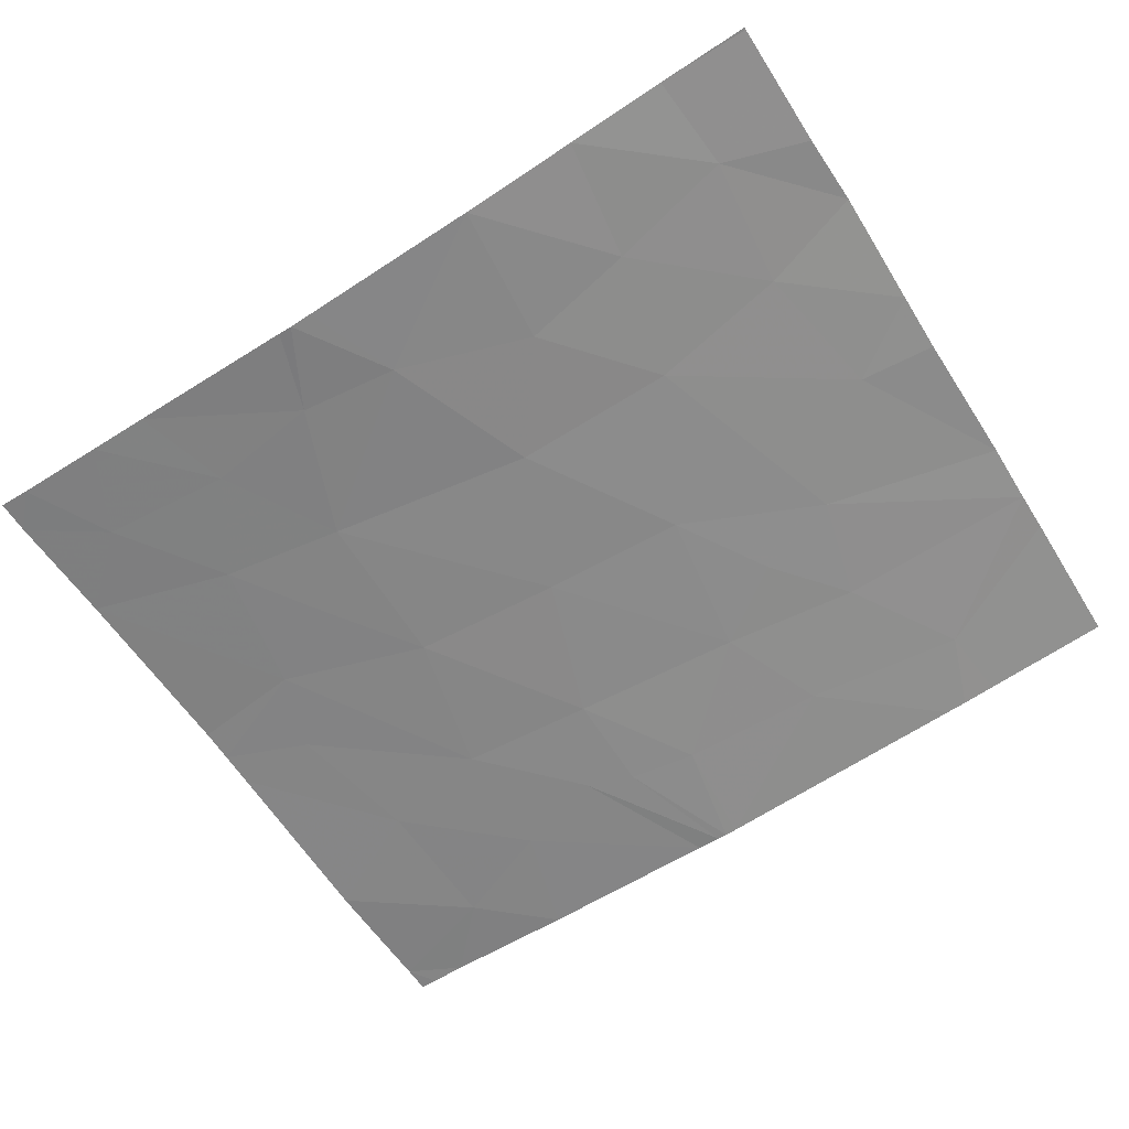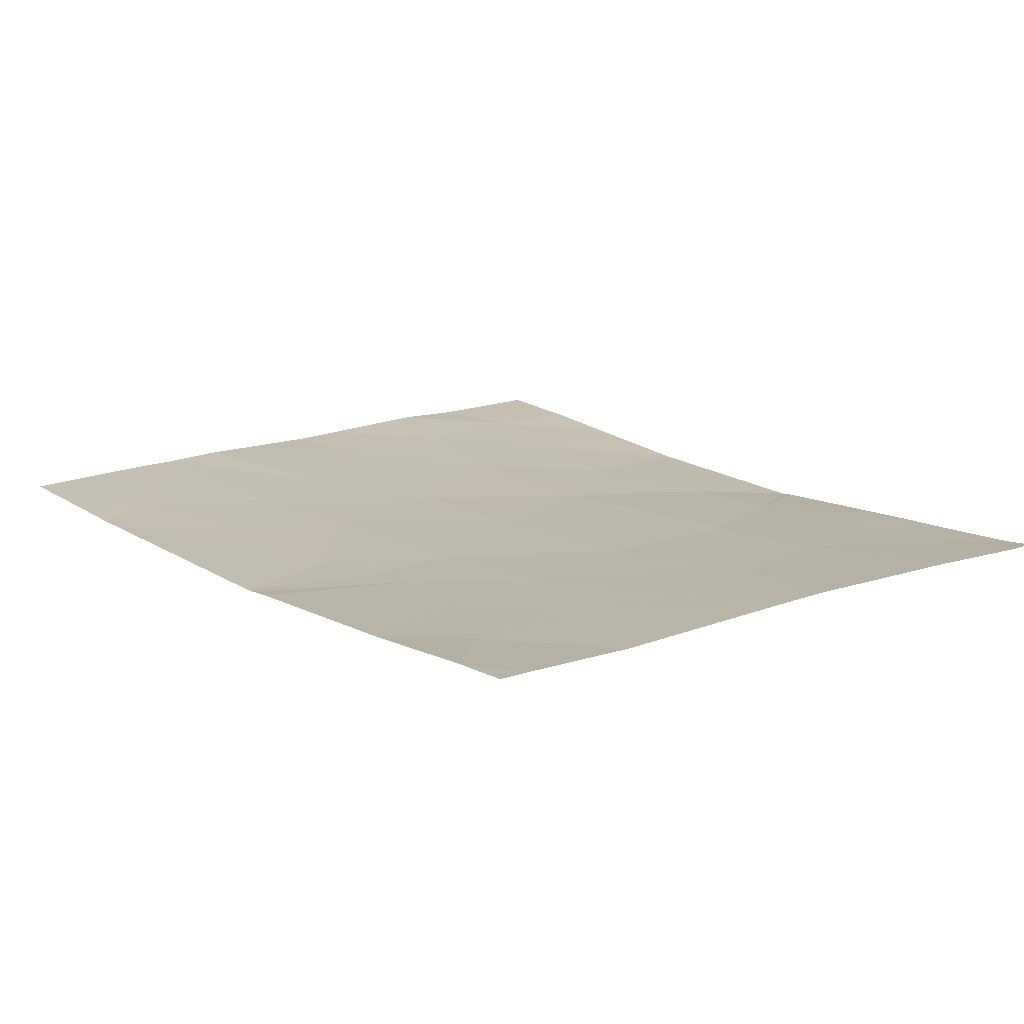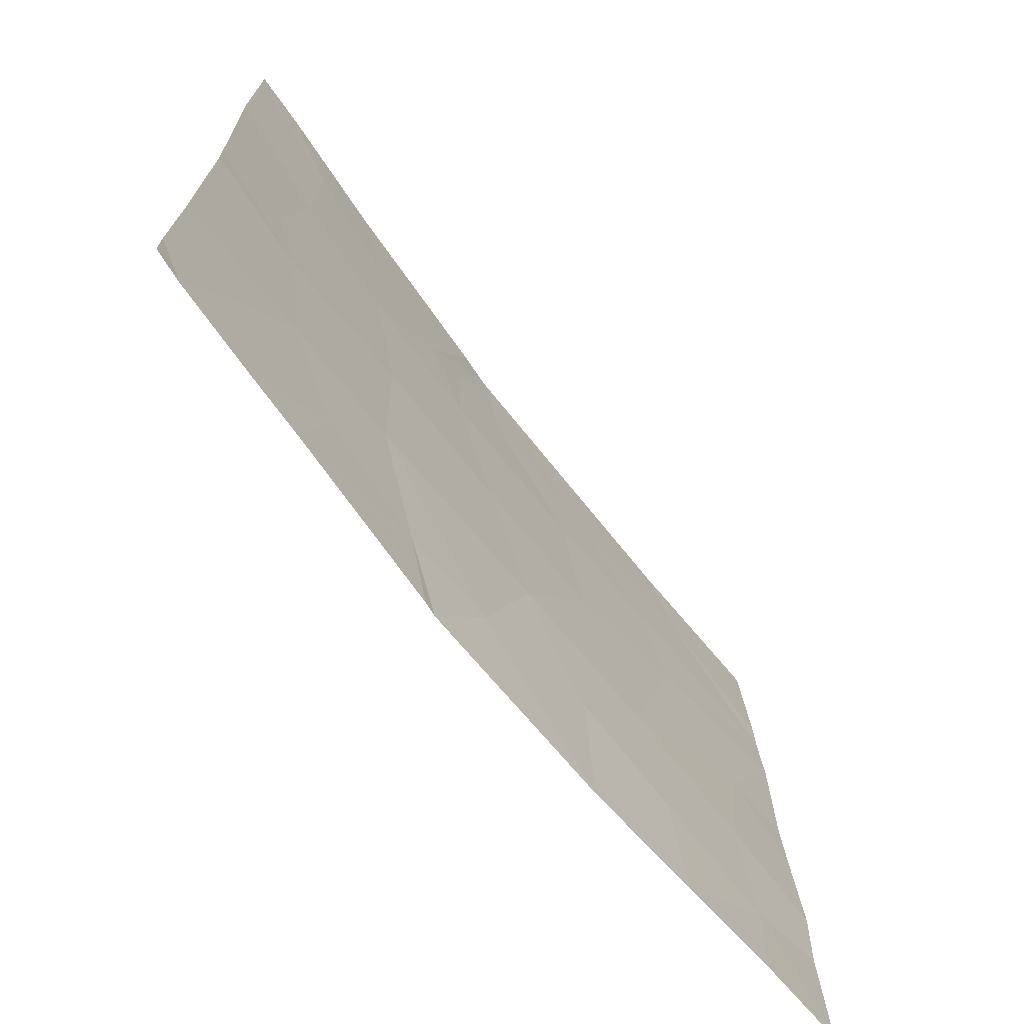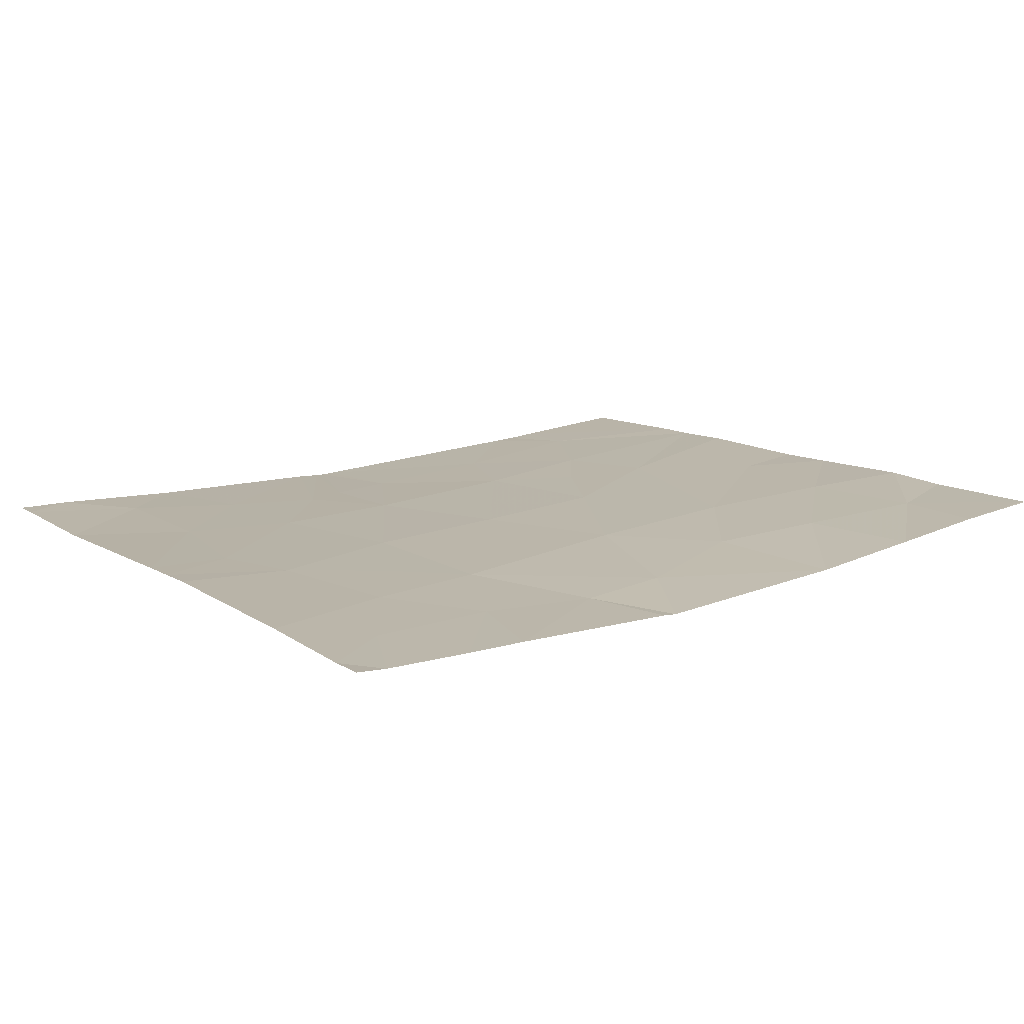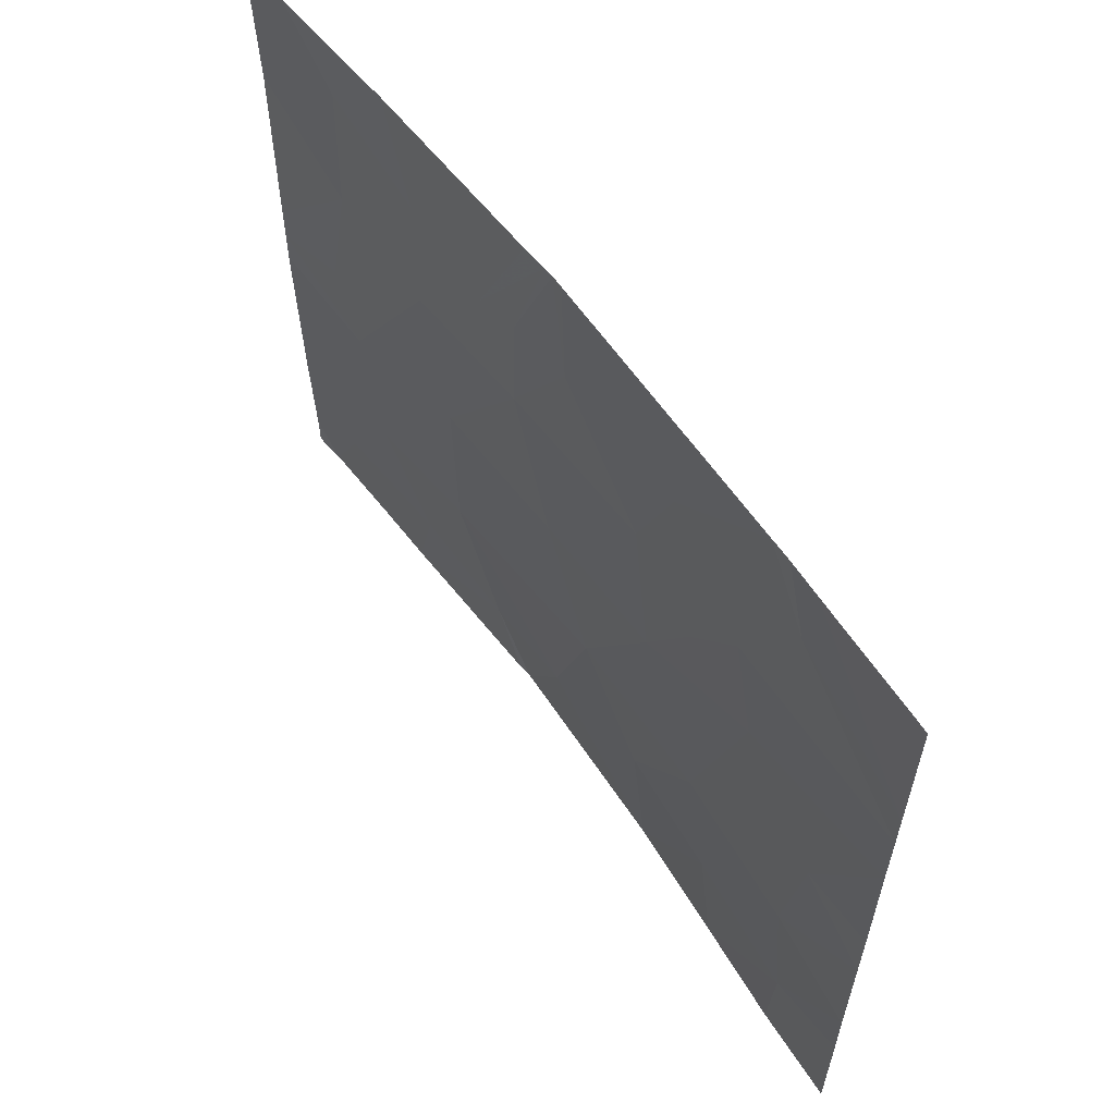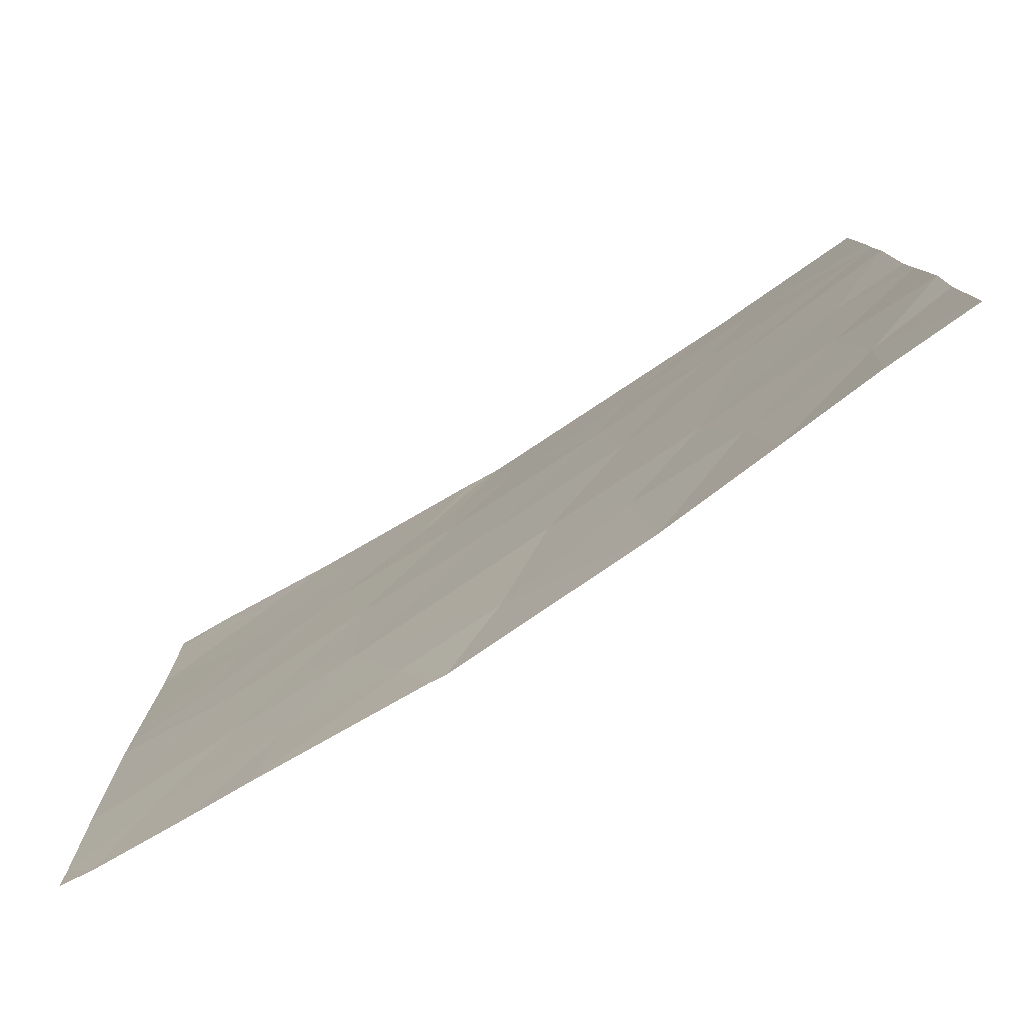
<metadata>
{"format":"obj","ext":"obj","renderer":"f3d","projection":"perspective","resolution":1024,"background":"white","views":[{"elev":-62.1,"azim":-147.1,"up":"+Y"},{"elev":14.0,"azim":50.5,"up":"+Y"},{"elev":-69.8,"azim":126.1,"up":"+Z"},{"elev":13.2,"azim":143.8,"up":"+Y"},{"elev":60.4,"azim":-126.8,"up":"+Z"},{"elev":-78.3,"azim":-149.0,"up":"+Z"}]}
</metadata>
<code>
v -53.16 45.12 19.95
v -52.9 45.12 19.56
v -52.57 45.13 19.76
v -55.62 45.21 20.74
v -55.07 45.16 21.16
v -55.09 45.15 21.46
v -55.62 45.2 20.9
v -54.92 45.17 20.31
v -54.58 45.15 20.42
v -54.36 45.14 20.04
v -54.01 45.13 19.44
v -54.67 45.16 19.46
v -53.62 45.1 21.46
v -52.86 45.11 21.46
v -53 45.11 21.02
v -52.57 45.12 21.2
v -52.11 45.13 20.85
v -52.56 45.12 20.62
v -53.8 45.09 21.46
v -54.87 45.14 21.46
v -54.43 45.13 21.06
v -53.39 45.09 18.78
v -52.93 45.1 18.84
v -53.18 45.11 19.3
v -52.11 45.14 20.09
v -52.68 45.12 19.22
v -52.11 45.14 19.95
v -52.45 45.13 20.08
v -53.75 45.09 21.46
v -53.84 45.11 21.03
v -54.81 45.16 20.72
v -54.26 45.13 20.64
v -55.64 45.24 18.46
v -55.27 45.22 18.46
v -55.64 45.24 18.47
v -55.29 45.21 18.84
v -54.33 45.14 19.03
v -53.79 45.1 18.83
v -53.57 45.12 20.57
v -53.77 45.13 20
v -54.87 45.17 18.46
v -53.02 45.12 20.52
v -52.4 45.11 18.79
v -52.11 45.13 19.05
v -52.82 45.09 18.46
v -52.58 45.09 18.46
v -55.31 45.2 19.92
v -53.71 45.09 21.46
v -53.37 45.11 20.91
v -53.56 45.1 20.98
v -52.22 45.1 18.46
v -52.1 45.11 18.59
v -52.1 45.11 18.46
v -54.96 45.14 21.46
v -53.51 45.08 18.46
v -52.11 45.14 19.81
v -54.79 45.17 18.95
v -55.23 45.2 19.37
v -53.57 45.07 18.46
v -53.66 45.08 18.46
v -55.62 45.22 20.5
v -55.52 45.21 20.12
v -54.39 45.12 18.46
v -52.33 45.13 21.46
v -52.11 45.14 21.35
v -55.61 45.19 21.46
v -52.11 45.14 21.46
v -52.18 45.14 21.46
v -55.63 45.22 19.71
v -55.64 45.24 19.25
v -55.62 45.22 19.96
v -55.63 45.23 18.97
f 3 1 2
f 7 4 5
f 5 6 7
f 10 9 8
f 12 11 10
f 15 14 13
f 18 17 16
f 16 15 18
f 21 19 20
f 24 22 23
f 18 25 17
f 24 26 2
f 28 3 27
f 30 29 19
f 32 31 9
f 35 33 34
f 34 36 35
f 38 11 37
f 40 39 32
f 32 10 40
f 36 34 41
f 42 18 15
f 26 43 44
f 23 45 46
f 12 8 47
f 12 10 8
f 50 48 29
f 50 49 48
f 49 13 48
f 49 15 13
f 53 52 51
f 6 5 54
f 30 50 29
f 30 39 50
f 42 15 49
f 23 46 43
f 43 26 23
f 31 5 4
f 22 55 45
f 45 23 22
f 3 44 56
f 3 26 44
f 37 11 12
f 40 24 1
f 40 11 24
f 57 36 41
f 37 12 57
f 57 58 36
f 57 12 58
f 26 3 2
f 38 60 59
f 39 1 42
f 8 61 47
f 62 47 61
f 24 2 1
f 57 41 63
f 63 37 57
f 22 59 55
f 28 25 18
f 18 42 28
f 28 27 25
f 38 22 24
f 24 11 38
f 51 43 46
f 40 1 39
f 16 64 14
f 52 44 43
f 43 51 52
f 16 65 64
f 16 17 65
f 66 7 6
f 68 65 67
f 68 64 65
f 39 42 49
f 39 49 50
f 58 69 70
f 58 47 69
f 62 71 47
f 8 4 61
f 8 31 4
f 8 9 31
f 72 35 36
f 70 72 36
f 54 5 20
f 3 56 27
f 24 23 26
f 30 19 21
f 21 32 30
f 47 71 69
f 62 61 71
f 12 47 58
f 30 32 39
f 32 21 31
f 21 20 5
f 5 31 21
f 38 59 22
f 10 11 40
f 38 63 60
f 38 37 63
f 15 16 14
f 58 70 36
f 42 1 3
f 3 28 42
f 10 32 9

</code>
